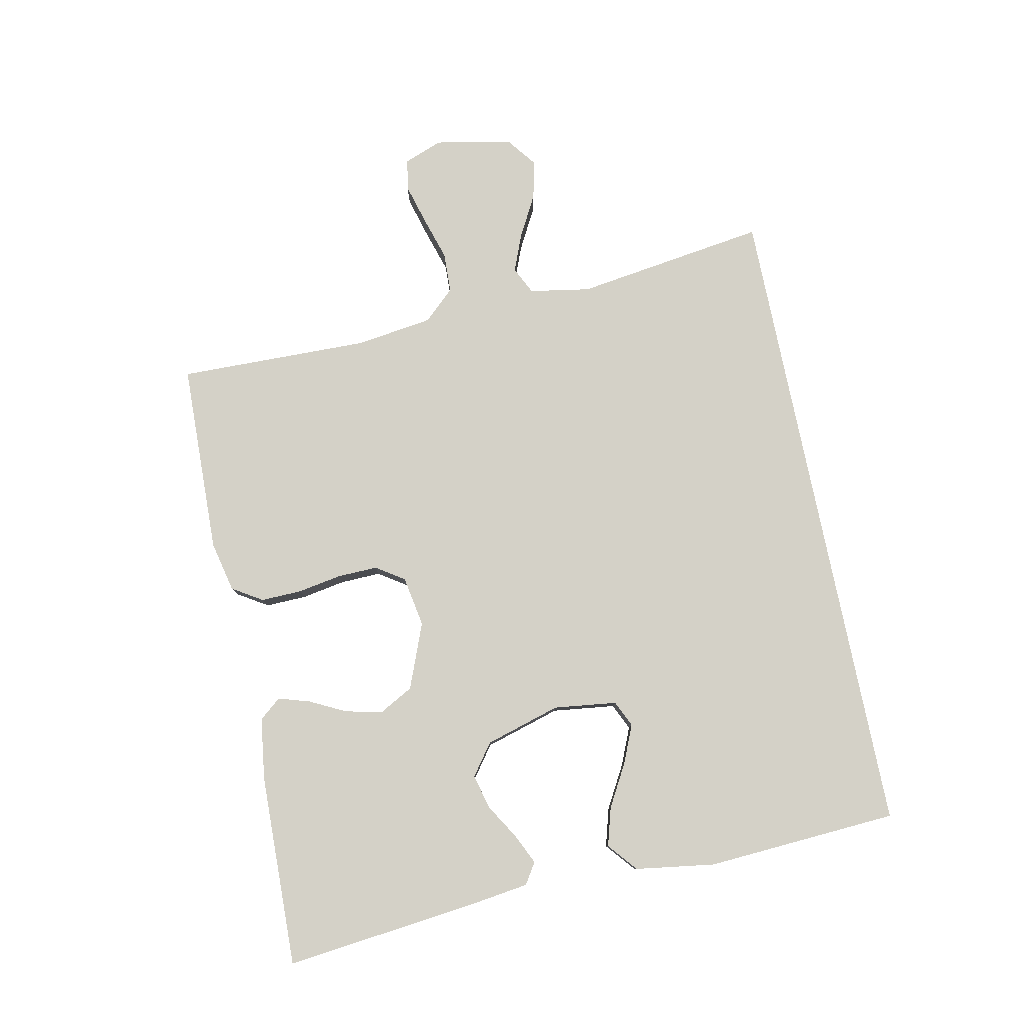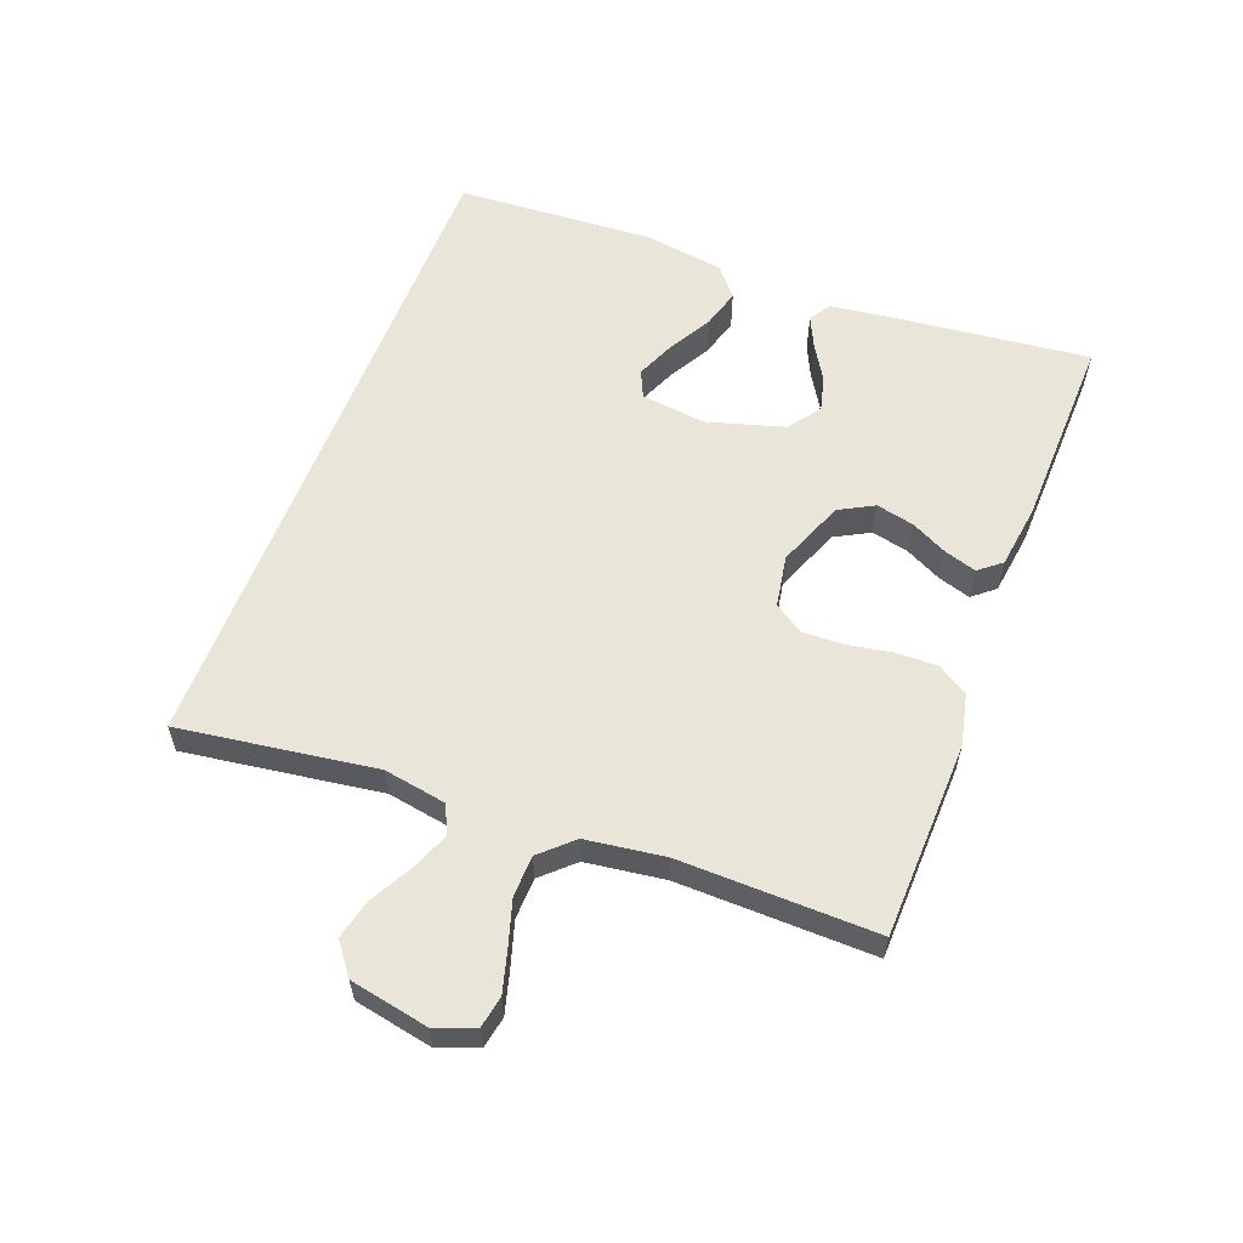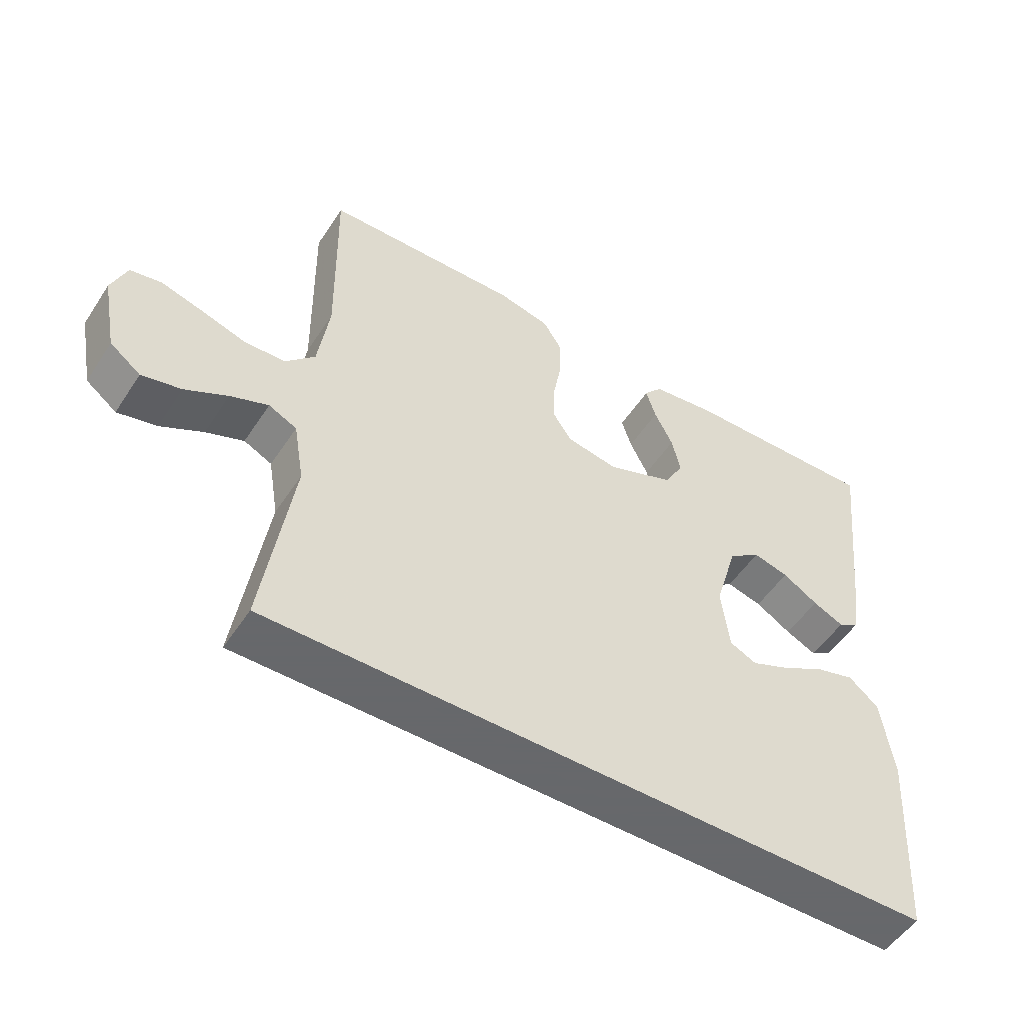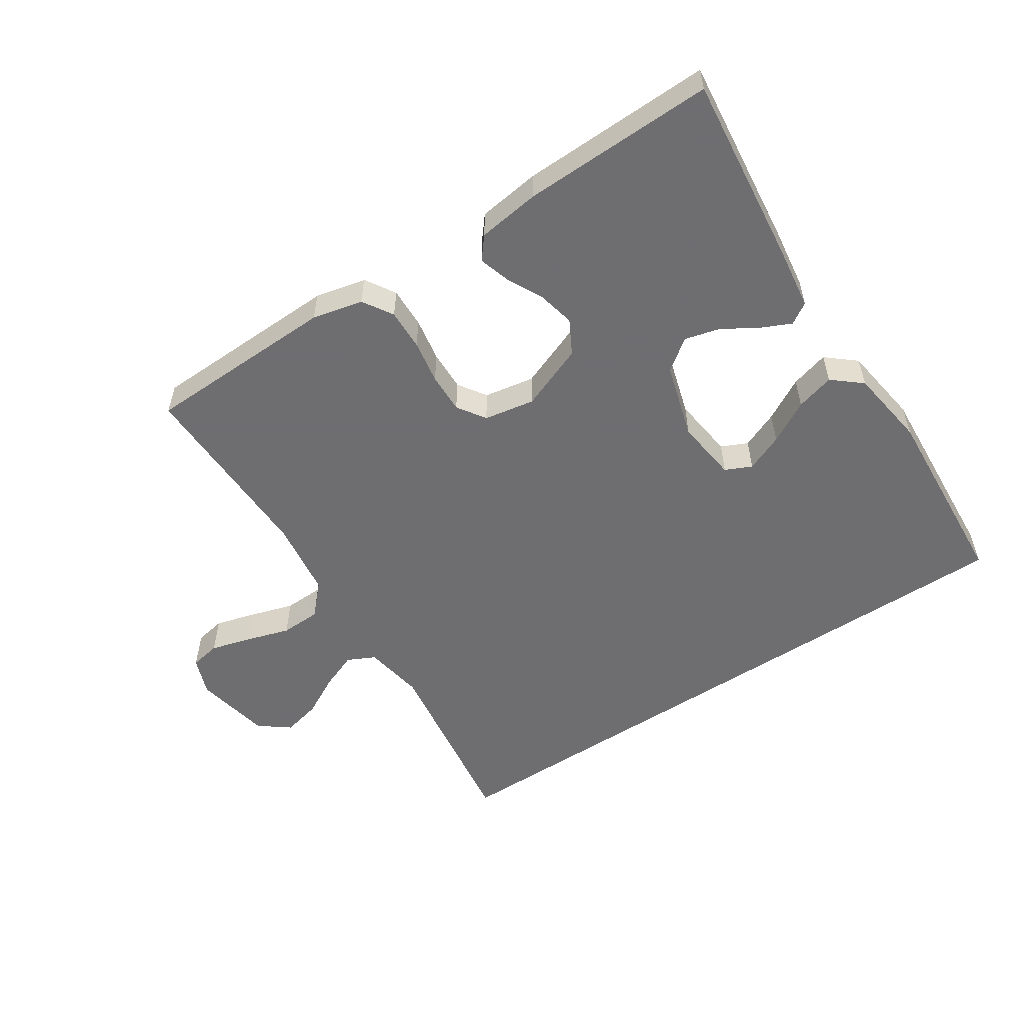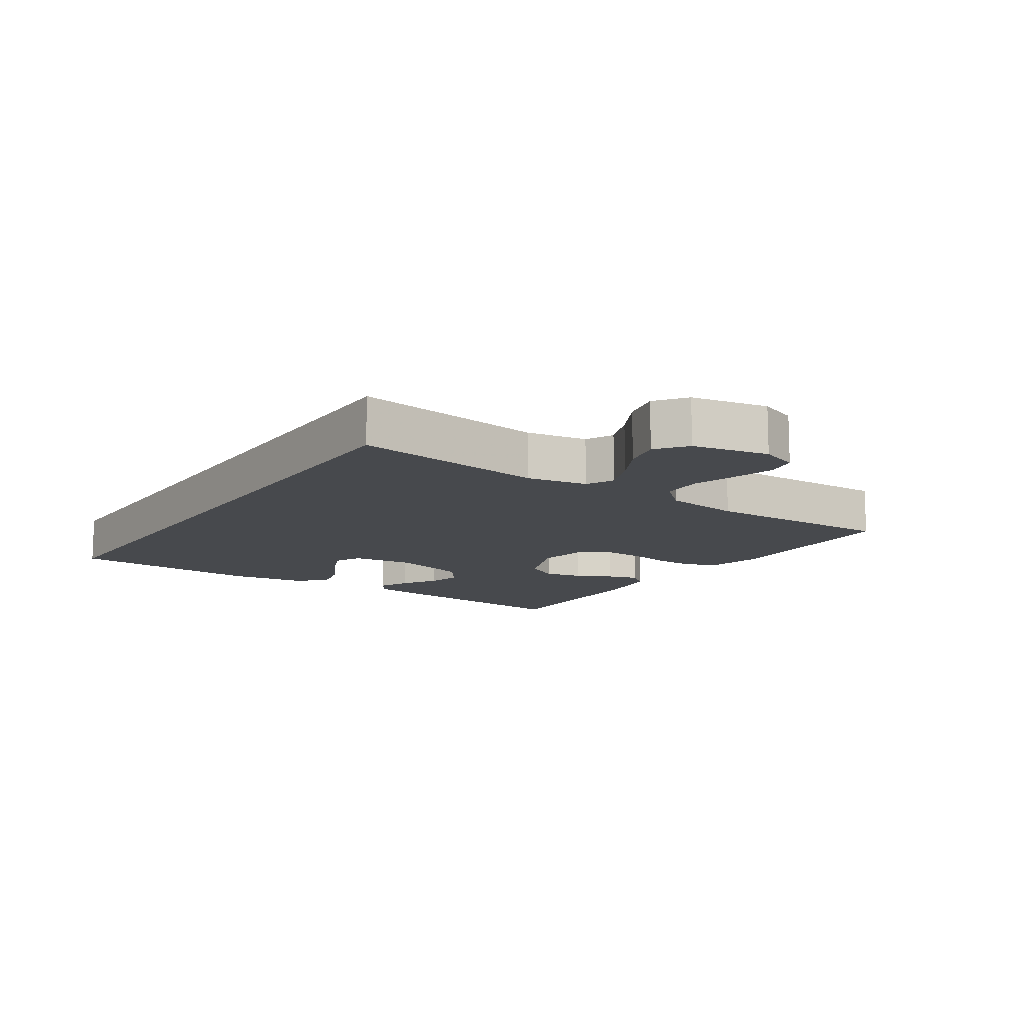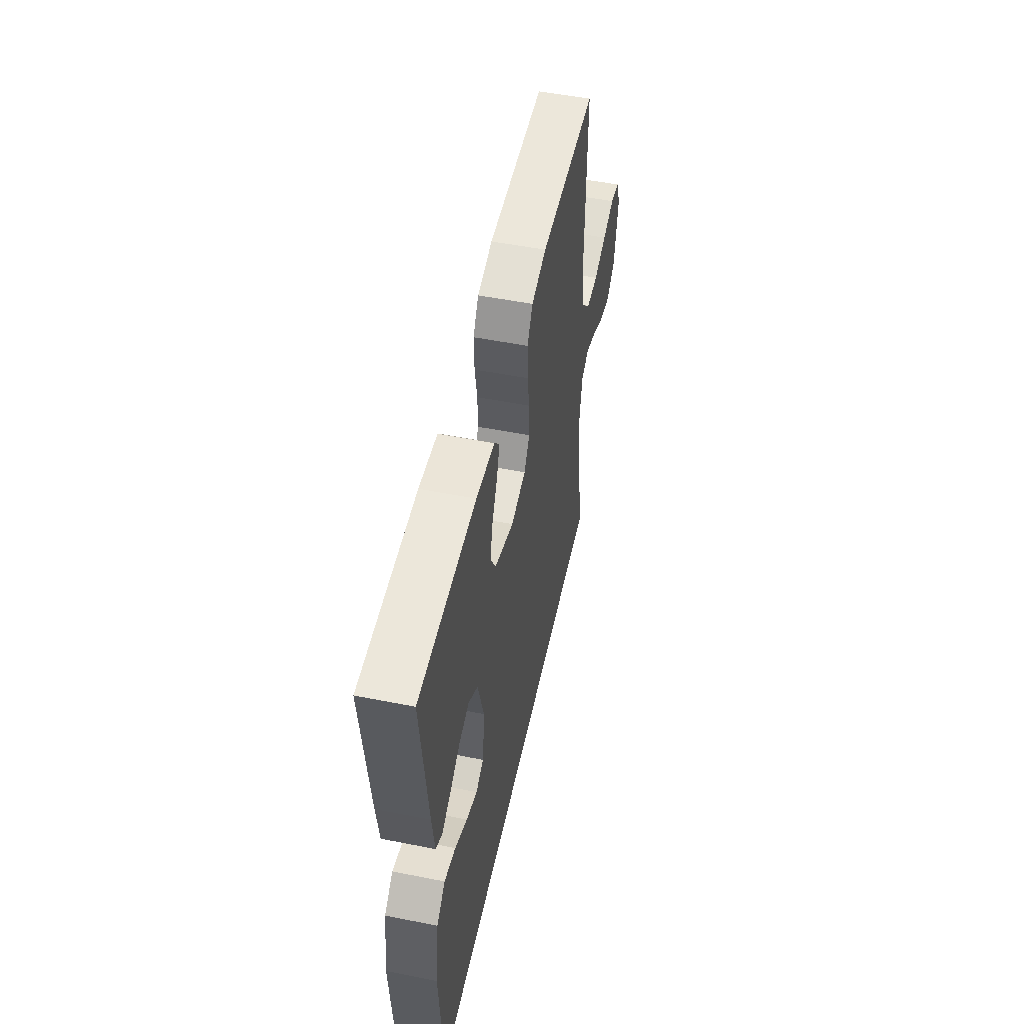
<metadata>
{"format":"obj","ext":"obj","renderer":"f3d","projection":"perspective","resolution":1024,"background":"white","views":[{"elev":79.8,"azim":78.5,"up":"+Y"},{"elev":58.6,"azim":-69.0,"up":"+Y"},{"elev":-52.3,"azim":-32.5,"up":"+Z"},{"elev":-54.4,"azim":33.5,"up":"+Y"},{"elev":-12.1,"azim":-123.6,"up":"+Y"},{"elev":52.1,"azim":102.1,"up":"+Z"}]}
</metadata>
<code>
v -0.555 0.07 -0.5
v -0.511 0.07 -0.2
v -0.527 0.07 -0.105
v -0.57 0.07 -0.084
v -0.628 0.07 -0.107
v -0.693 0.07 -0.142
v -0.753 0.07 -0.156
v -0.8 0.07 -0.12
v -0.823 0.07 0
v -0.8 0.07 0.06
v -0.752 0.07 0.069
v -0.688 0.07 0.051
v -0.62 0.07 0.03
v -0.557 0.07 0.032
v -0.512 0.07 0.08
v -0.495 0.07 0.2
v -0.5 0.07 0.5
v -0.2 0.07 0.508
v -0.121 0.07 0.49
v -0.092 0.07 0.443
v -0.094 0.07 0.379
v -0.106 0.07 0.311
v -0.108 0.07 0.248
v -0.079 0.07 0.204
v 0 0.07 0.19
v 0.102 0.07 0.23
v 0.131 0.07 0.283
v 0.118 0.07 0.341
v 0.09 0.07 0.397
v 0.075 0.07 0.446
v 0.103 0.07 0.48
v 0.2 0.07 0.493
v 0.5 0.07 0.5
v 0.466 0.07 0.2
v 0.453 0.07 0.106
v 0.42 0.07 0.085
v 0.373 0.07 0.107
v 0.319 0.07 0.14
v 0.265 0.07 0.154
v 0.216 0.07 0.118
v 0.181 0.07 0
v 0.193 0.07 -0.098
v 0.234 0.07 -0.117
v 0.293 0.07 -0.092
v 0.359 0.07 -0.055
v 0.419 0.07 -0.038
v 0.464 0.07 -0.076
v 0.482 0.07 -0.2
v 0.463 0.07 -0.5
v -0.555 0 -0.5
v -0.511 0 -0.2
v -0.527 0 -0.105
v -0.57 0 -0.084
v -0.628 0 -0.107
v -0.693 0 -0.142
v -0.753 0 -0.156
v -0.8 0 -0.12
v -0.823 0 0
v -0.8 0 0.06
v -0.752 0 0.069
v -0.688 0 0.051
v -0.62 0 0.03
v -0.557 0 0.032
v -0.512 0 0.08
v -0.495 0 0.2
v -0.5 0 0.5
v -0.2 0 0.508
v -0.121 0 0.49
v -0.092 0 0.443
v -0.094 0 0.379
v -0.106 0 0.311
v -0.108 0 0.248
v -0.079 0 0.204
v 0 0 0.19
v 0.102 0 0.23
v 0.131 0 0.283
v 0.118 0 0.341
v 0.09 0 0.397
v 0.075 0 0.446
v 0.103 0 0.48
v 0.2 0 0.493
v 0.5 0 0.5
v 0.466 0 0.2
v 0.453 0 0.106
v 0.42 0 0.085
v 0.373 0 0.107
v 0.319 0 0.14
v 0.265 0 0.154
v 0.216 0 0.118
v 0.181 0 0
v 0.193 0 -0.098
v 0.234 0 -0.117
v 0.293 0 -0.092
v 0.359 0 -0.055
v 0.419 0 -0.038
v 0.464 0 -0.076
v 0.482 0 -0.2
v 0.463 0 -0.5
f 48 49 1 2
f 44 45 46 47
f 43 44 47 48
f 35 36 37 38
f 35 38 39
f 34 35 39
f 33 34 39
f 32 33 39 40
f 28 29 30 31
f 27 28 31 32
f 19 20 21 22
f 19 22 23
f 16 17 18 19
f 15 16 19 23
f 14 15 23 24
f 10 11 12 13
f 8 9 10 13
f 8 13 14
f 5 6 7 8
f 4 5 8 14
f 3 4 14 24
f 43 48 2 3
f 27 32 40 41
f 26 27 41 42
f 25 26 42
f 24 25 42
f 3 24 42
f 3 42 43
f 51 50 98 97
f 96 95 94 93
f 97 96 93 92
f 87 86 85 84
f 88 87 84
f 88 84 83
f 88 83 82
f 89 88 82 81
f 80 79 78 77
f 81 80 77 76
f 71 70 69 68
f 72 71 68
f 68 67 66 65
f 72 68 65 64
f 73 72 64 63
f 62 61 60 59
f 62 59 58 57
f 63 62 57
f 57 56 55 54
f 63 57 54 53
f 73 63 53 52
f 52 51 97 92
f 90 89 81 76
f 91 90 76 75
f 91 75 74
f 91 74 73
f 91 73 52
f 92 91 52
f 1 50 51 2
f 2 51 52 3
f 3 52 53 4
f 4 53 54 5
f 5 54 55 6
f 6 55 56 7
f 7 56 57 8
f 8 57 58 9
f 9 58 59 10
f 10 59 60 11
f 11 60 61 12
f 12 61 62 13
f 13 62 63 14
f 14 63 64 15
f 15 64 65 16
f 16 65 66 17
f 17 66 67 18
f 18 67 68 19
f 19 68 69 20
f 20 69 70 21
f 21 70 71 22
f 22 71 72 23
f 23 72 73 24
f 24 73 74 25
f 25 74 75 26
f 26 75 76 27
f 27 76 77 28
f 28 77 78 29
f 29 78 79 30
f 30 79 80 31
f 31 80 81 32
f 32 81 82 33
f 33 82 83 34
f 34 83 84 35
f 35 84 85 36
f 36 85 86 37
f 37 86 87 38
f 38 87 88 39
f 39 88 89 40
f 40 89 90 41
f 41 90 91 42
f 42 91 92 43
f 43 92 93 44
f 44 93 94 45
f 45 94 95 46
f 46 95 96 47
f 47 96 97 48
f 48 97 98 49
f 49 98 50 1

</code>
